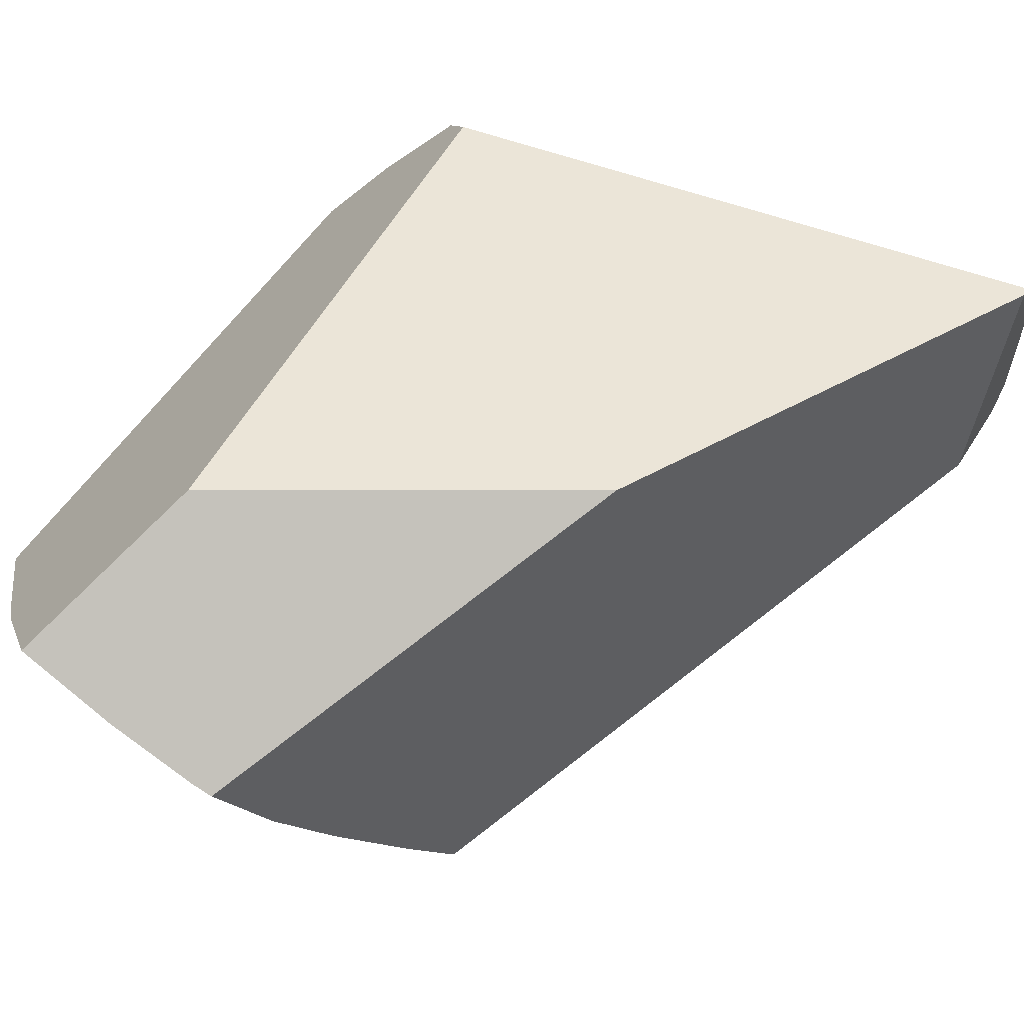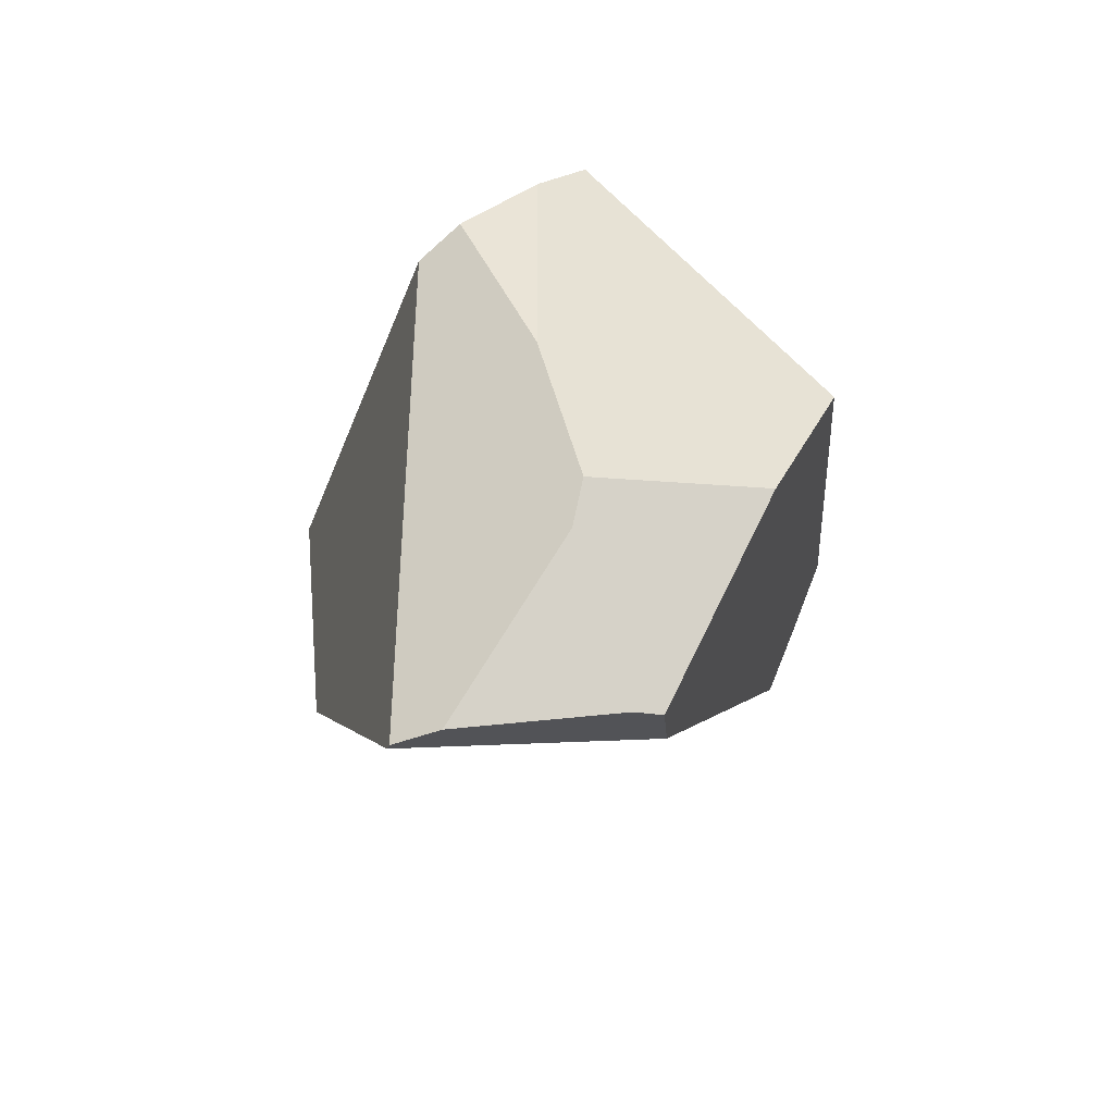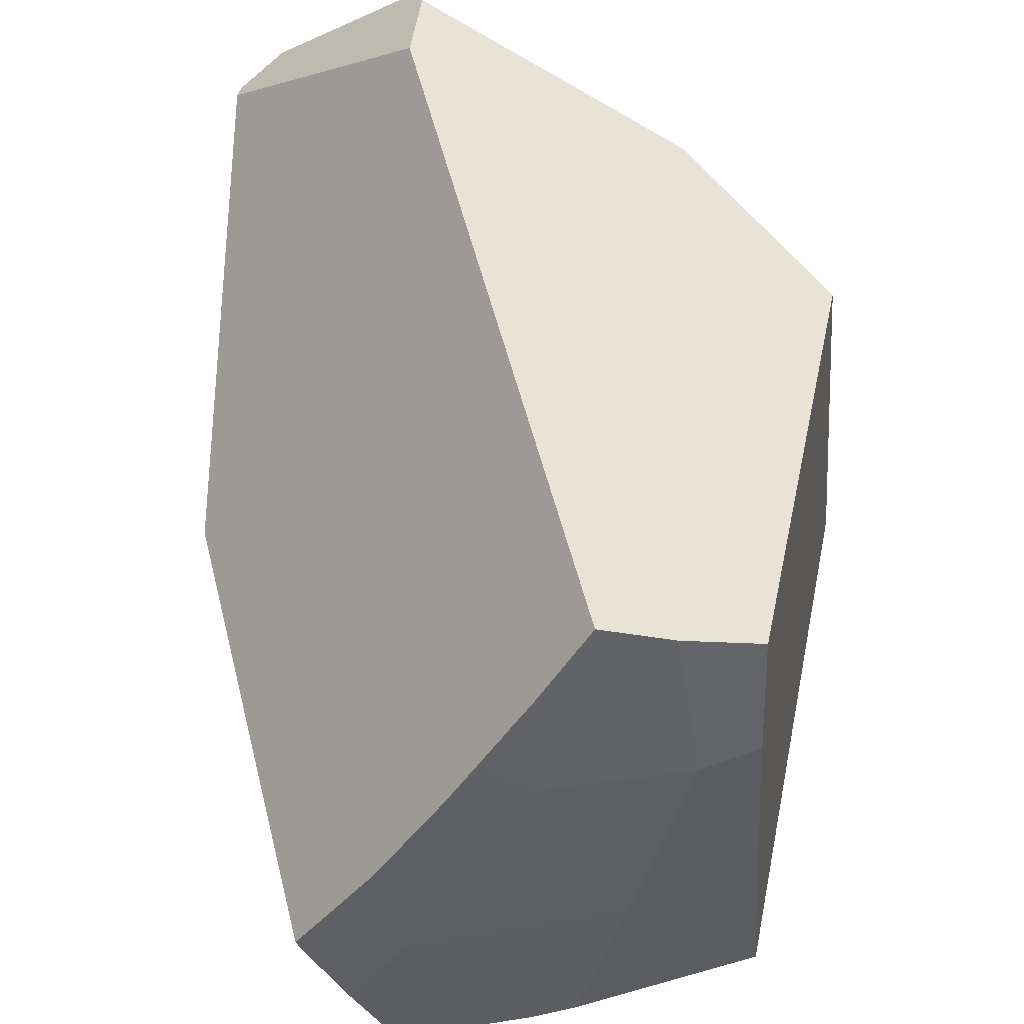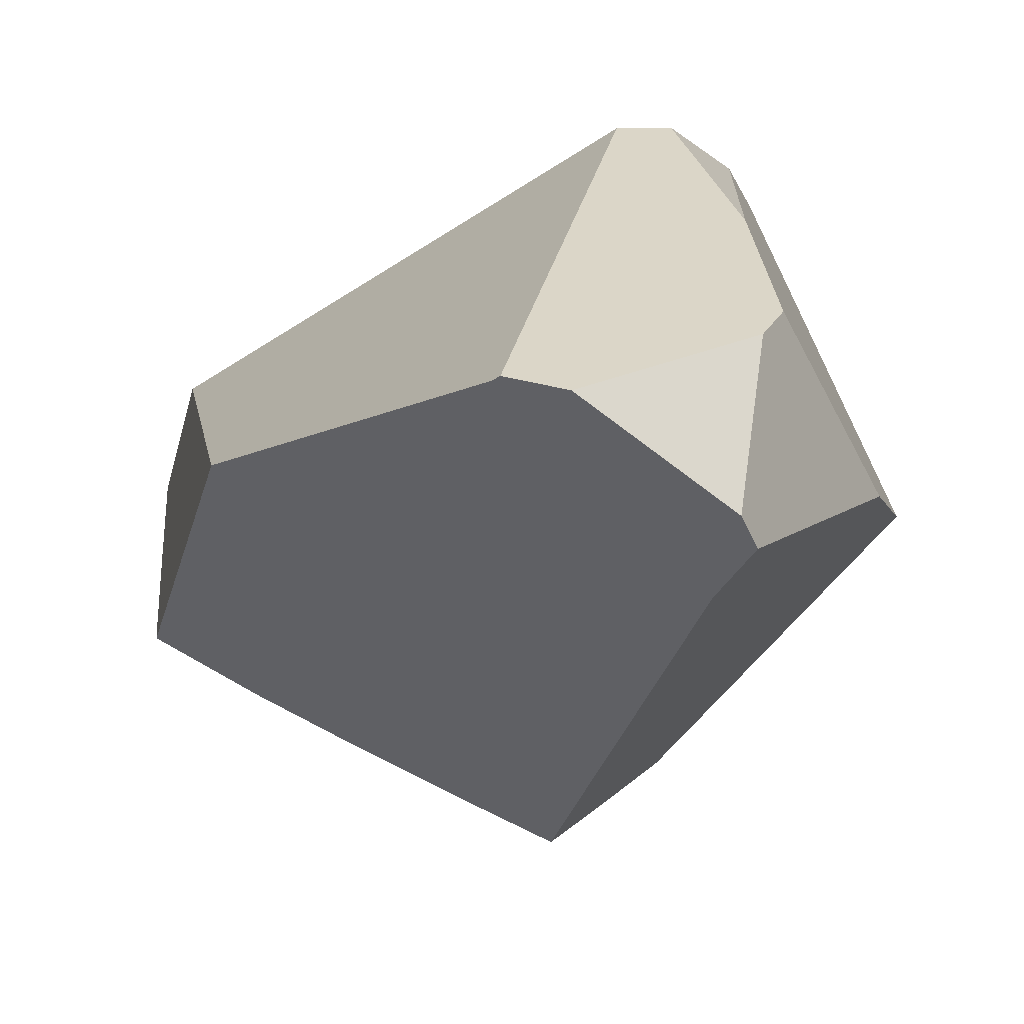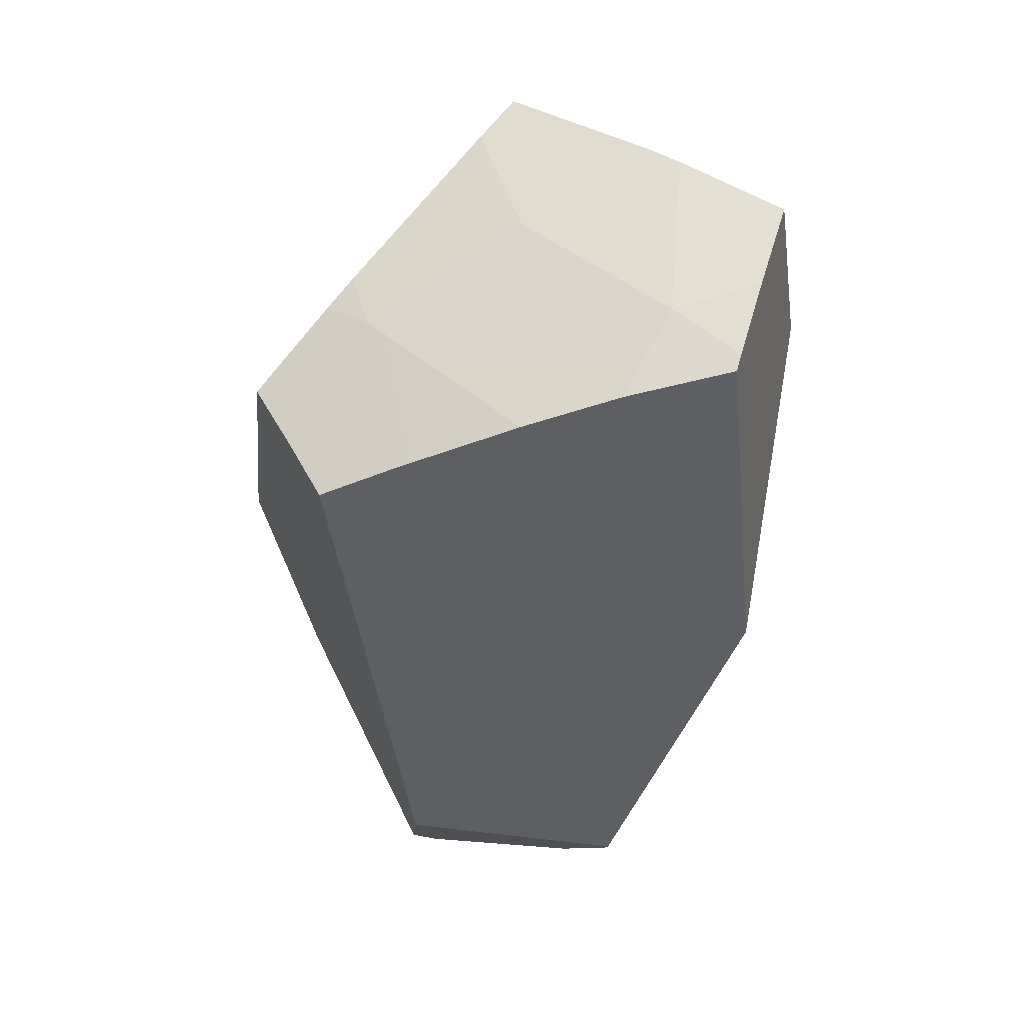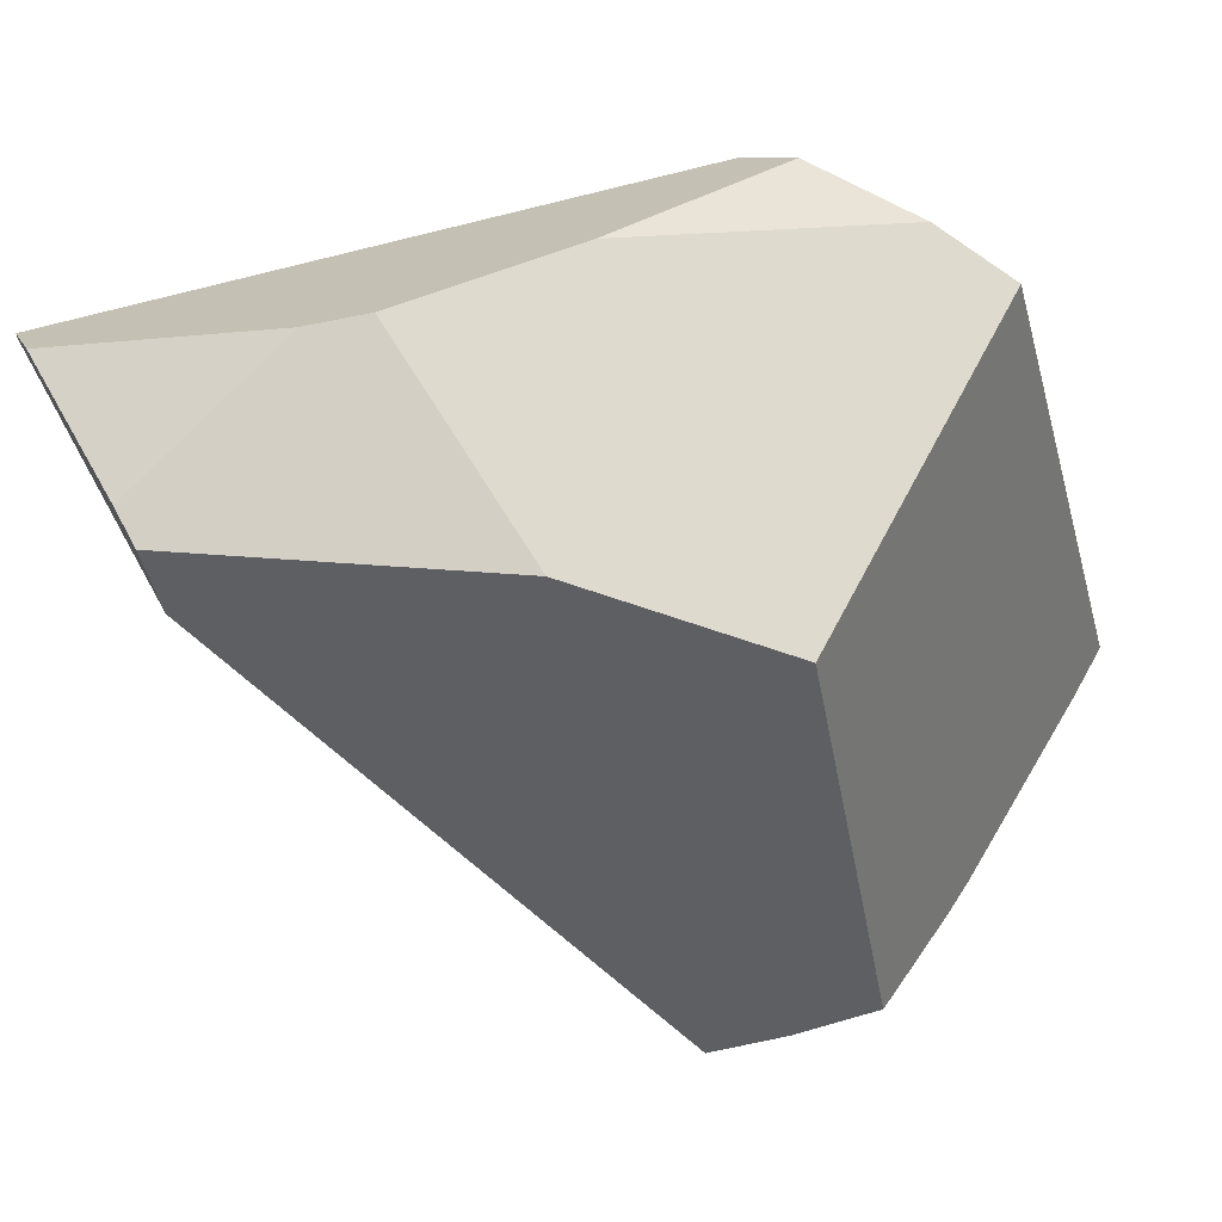
<metadata>
{"format":"obj","ext":"obj","renderer":"f3d","projection":"perspective","resolution":1024,"background":"white","views":[{"elev":11.3,"azim":99.1,"up":"+Y"},{"elev":-51.0,"azim":-141.7,"up":"+Z"},{"elev":-79.5,"azim":-147.3,"up":"+Y"},{"elev":13.7,"azim":179.0,"up":"+Y"},{"elev":9.0,"azim":28.4,"up":"+Z"},{"elev":5.7,"azim":-115.0,"up":"+Y"}]}
</metadata>
<code>
g  Instance
v 1.484 -57.79 6.092
v 1.313 -57.66 6.29
v 1.233 -57.76 6.157
v 2.555 -56.94 6.923
v 1.799 -56.9 7.158
v 2.083 -57.34 6.562
v 2.083 -57.34 6.562
v 1.799 -56.9 7.158
v 1.702 -57.07 6.979
v 2.083 -57.34 6.562
v 2.917 -57.41 6.182
v 2.555 -56.94 6.923
v 2.555 -56.94 6.923
v 2.917 -57.41 6.182
v 2.733 -56.94 6.859
v 3.27 -56.92 6.636
v 2.733 -56.94 6.859
v 3.271 -57.19 6.298
v 3.271 -57.19 6.298
v 2.733 -56.94 6.859
v 2.917 -57.41 6.182
v 3.267 -57.41 5.983
v 3.271 -57.19 6.298
v 2.917 -57.41 6.182
v 1.484 -57.79 6.092
v 1.455 -57.44 6.541
v 1.313 -57.66 6.29
v 2.083 -57.34 6.562
v 1.702 -57.07 6.979
v 1.484 -57.79 6.092
v 1.484 -57.79 6.092
v 1.702 -57.07 6.979
v 1.455 -57.44 6.541
v 1.484 -57.79 6.092
v 1.233 -57.76 6.157
v 1.104 -57.89 5.947
v 1.484 -57.79 6.092
v 1.104 -57.89 5.947
v 1.25 -58.14 5.534
v 1.25 -58.14 5.534
v 1.104 -57.89 5.947
v 0.9848 -58.01 5.755
v 1.484 -57.79 6.092
v 1.25 -58.14 5.534
v 1.83 -58.1 5.45
v 1.83 -58.1 5.45
v 1.25 -58.14 5.534
v 1.479 -58.23 5.311
v 1.484 -57.79 6.092
v 1.83 -58.1 5.45
v 2.365 -57.88 5.646
v 2.917 -57.41 6.182
v 2.083 -57.34 6.562
v 1.484 -57.79 6.092
v 1.484 -57.79 6.092
v 2.365 -57.88 5.646
v 2.917 -57.41 6.182
v 2.917 -57.41 6.182
v 2.365 -57.88 5.646
v 2.8 -57.69 5.791
v 2.8 -57.69 5.791
v 3.265 -57.46 5.912
v 2.917 -57.41 6.182
v 2.917 -57.41 6.182
v 3.265 -57.46 5.912
v 3.267 -57.41 5.983
v 0.8297 -56.31 3.04
v 0.242 -56.38 4.147
v 0.8951 -56.17 2.989
v 0.8951 -56.17 2.989
v 0.242 -56.38 4.147
v 0.7731 -55.63 3.548
v 0.7731 -55.63 3.548
v 0.242 -56.38 4.147
v 0.6765 -55.59 3.765
v 0.8951 -56.17 2.989
v 0.7731 -55.63 3.548
v 1.492 -55.71 2.891
v 0.7731 -55.63 3.548
v 0.6765 -55.59 3.765
v 1.492 -55.71 2.891
v 1.492 -55.71 2.891
v 0.6765 -55.59 3.765
v 1.734 -55.66 2.921
v 1.734 -55.66 2.921
v 0.6765 -55.59 3.765
v 1.216 -55.08 5.305
v 1.216 -55.08 5.305
v 0.6765 -55.59 3.765
v 0.9811 -55.08 5.402
v 0.9811 -55.08 5.402
v 0.6765 -55.59 3.765
v 0.7456 -55.36 4.546
v 1.455 -57.44 6.541
v 1.702 -57.07 6.979
v 1.313 -57.66 6.29
v 1.313 -57.66 6.29
v 1.702 -57.07 6.979
v 1.233 -57.76 6.157
v 1.233 -57.76 6.157
v 1.702 -57.07 6.979
v 1.104 -57.89 5.947
v 1.104 -57.89 5.947
v 1.702 -57.07 6.979
v 0.9848 -58.01 5.755
v 0.9848 -58.01 5.755
v 1.702 -57.07 6.979
v 0.04387 -56.67 4.97
v 0.04387 -56.67 4.97
v 1.702 -57.07 6.979
v 0.5781 -55.5 6.027
v 0.5781 -55.5 6.027
v 1.702 -57.07 6.979
v 1.799 -56.9 7.158
v 0.04387 -56.67 4.97
v 0.5781 -55.5 6.027
v 0.242 -56.38 4.147
v 0.242 -56.38 4.147
v 0.5781 -55.5 6.027
v 0.6765 -55.59 3.765
v 0.6765 -55.59 3.765
v 0.5781 -55.5 6.027
v 0.7456 -55.36 4.546
v 0.7456 -55.36 4.546
v 0.5781 -55.5 6.027
v 0.7013 -55.3 5.749
v 1.479 -58.23 5.311
v 1.25 -58.14 5.534
v 0.9736 -56.52 3.177
v 0.9736 -56.52 3.177
v 1.25 -58.14 5.534
v 0.8297 -56.31 3.04
v 0.8297 -56.31 3.04
v 1.25 -58.14 5.534
v 0.242 -56.38 4.147
v 0.242 -56.38 4.147
v 1.25 -58.14 5.534
v 0.04387 -56.67 4.97
v 0.04387 -56.67 4.97
v 1.25 -58.14 5.534
v 0.9848 -58.01 5.755
v 0.9811 -55.08 5.402
v 0.7456 -55.36 4.546
v 0.7013 -55.3 5.749
v 0.5781 -55.5 6.027
v 1.799 -56.9 7.158
v 0.7013 -55.3 5.749
v 0.7013 -55.3 5.749
v 1.799 -56.9 7.158
v 0.9811 -55.08 5.402
v 0.9811 -55.08 5.402
v 1.799 -56.9 7.158
v 1.216 -55.08 5.305
v 1.216 -55.08 5.305
v 1.799 -56.9 7.158
v 3.081 -56.32 6.027
v 3.081 -56.32 6.027
v 1.799 -56.9 7.158
v 3.27 -56.92 6.636
v 3.27 -56.92 6.636
v 1.799 -56.9 7.158
v 2.733 -56.94 6.859
v 2.733 -56.94 6.859
v 1.799 -56.9 7.158
v 2.555 -56.94 6.923
v 1.734 -55.66 2.921
v 1.764 -55.68 2.937
v 1.492 -55.71 2.891
v 1.492 -55.71 2.891
v 1.764 -55.68 2.937
v 0.8951 -56.17 2.989
v 0.8951 -56.17 2.989
v 1.764 -55.68 2.937
v 0.8297 -56.31 3.04
v 0.8297 -56.31 3.04
v 1.764 -55.68 2.937
v 0.9736 -56.52 3.177
v 3.27 -56.92 6.636
v 3.271 -57.19 6.298
v 3.081 -56.32 6.027
v 3.081 -56.32 6.027
v 3.271 -57.19 6.298
v 2.861 -56.31 4.434
v 2.861 -56.31 4.434
v 3.271 -57.19 6.298
v 3.265 -57.46 5.912
v 3.265 -57.46 5.912
v 3.271 -57.19 6.298
v 3.267 -57.41 5.983
v 3.081 -56.32 6.027
v 2.861 -56.31 4.434
v 1.216 -55.08 5.305
v 1.216 -55.08 5.305
v 2.861 -56.31 4.434
v 1.734 -55.66 2.921
v 1.734 -55.66 2.921
v 2.861 -56.31 4.434
v 1.764 -55.68 2.937
v 2.365 -57.88 5.646
v 1.83 -58.1 5.45
v 2.8 -57.69 5.791
v 2.8 -57.69 5.791
v 1.83 -58.1 5.45
v 3.265 -57.46 5.912
v 3.265 -57.46 5.912
v 1.83 -58.1 5.45
v 2.861 -56.31 4.434
v 2.861 -56.31 4.434
v 1.83 -58.1 5.45
v 1.764 -55.68 2.937
v 1.764 -55.68 2.937
v 1.83 -58.1 5.45
v 0.9736 -56.52 3.177
v 0.9736 -56.52 3.177
v 1.83 -58.1 5.45
v 1.479 -58.23 5.311
f 1 2 3
f 4 5 6
f 7 8 9
f 10 11 12
f 13 14 15
f 16 17 18
f 19 20 21
f 22 23 24
f 25 26 27
f 28 29 30
f 31 32 33
f 34 35 36
f 37 38 39
f 40 41 42
f 43 44 45
f 46 47 48
f 49 50 51
f 52 53 54
f 55 56 57
f 58 59 60
f 61 62 63
f 64 65 66
f 67 68 69
f 70 71 72
f 73 74 75
f 76 77 78
f 79 80 81
f 82 83 84
f 85 86 87
f 88 89 90
f 91 92 93
f 94 95 96
f 97 98 99
f 100 101 102
f 103 104 105
f 106 107 108
f 109 110 111
f 112 113 114
f 115 116 117
f 118 119 120
f 121 122 123
f 124 125 126
f 127 128 129
f 130 131 132
f 133 134 135
f 136 137 138
f 139 140 141
f 142 143 144
f 145 146 147
f 148 149 150
f 151 152 153
f 154 155 156
f 157 158 159
f 160 161 162
f 163 164 165
f 166 167 168
f 169 170 171
f 172 173 174
f 175 176 177
f 178 179 180
f 181 182 183
f 184 185 186
f 187 188 189
f 190 191 192
f 193 194 195
f 196 197 198
f 199 200 201
f 202 203 204
f 205 206 207
f 208 209 210
f 211 212 213
f 214 215 216

</code>
